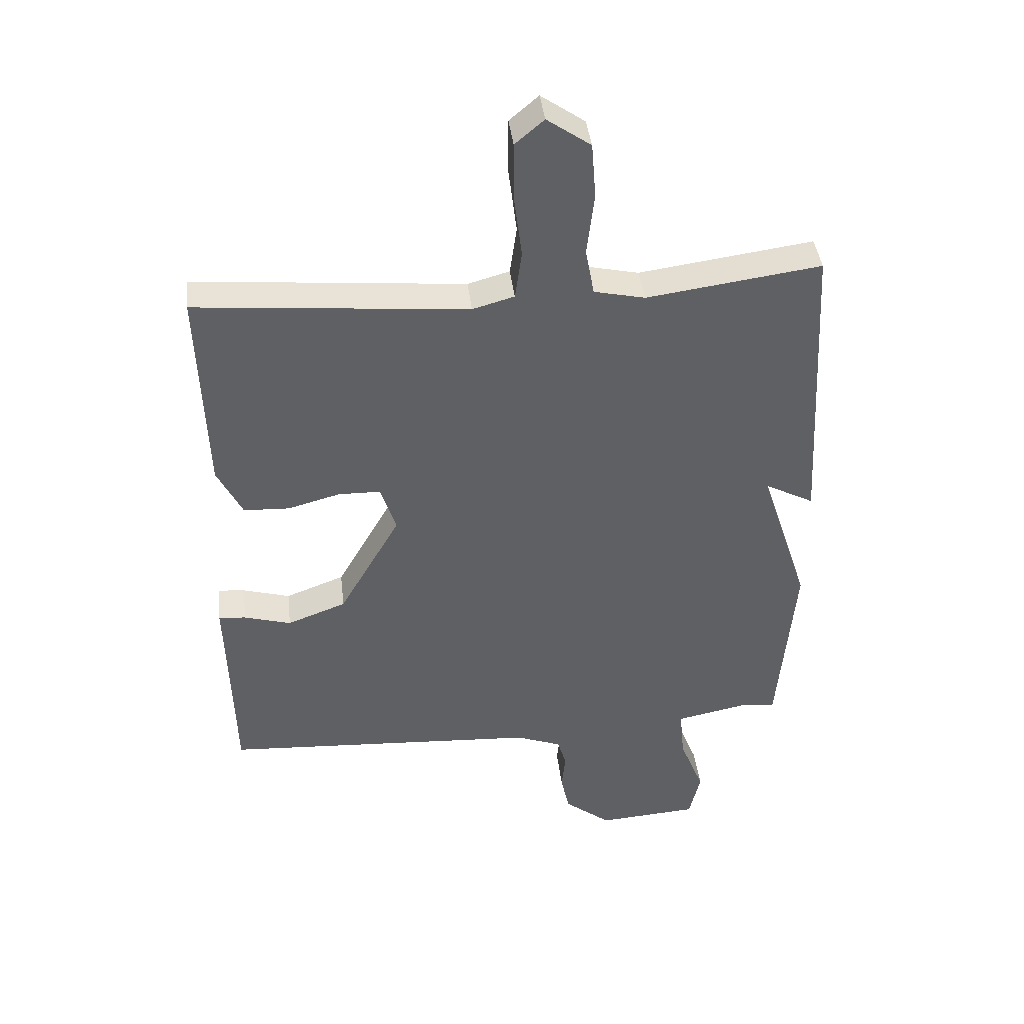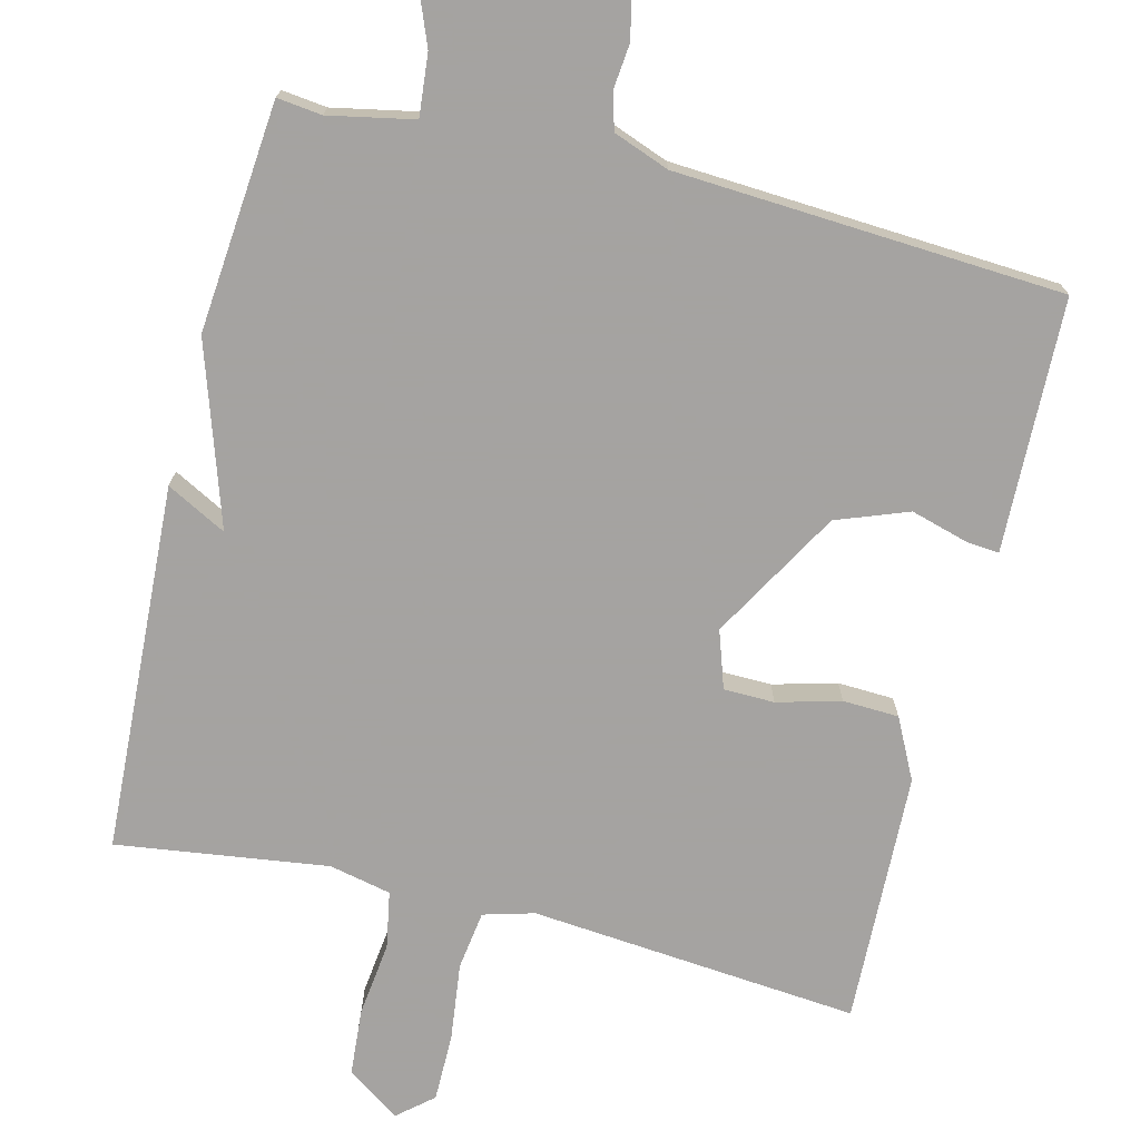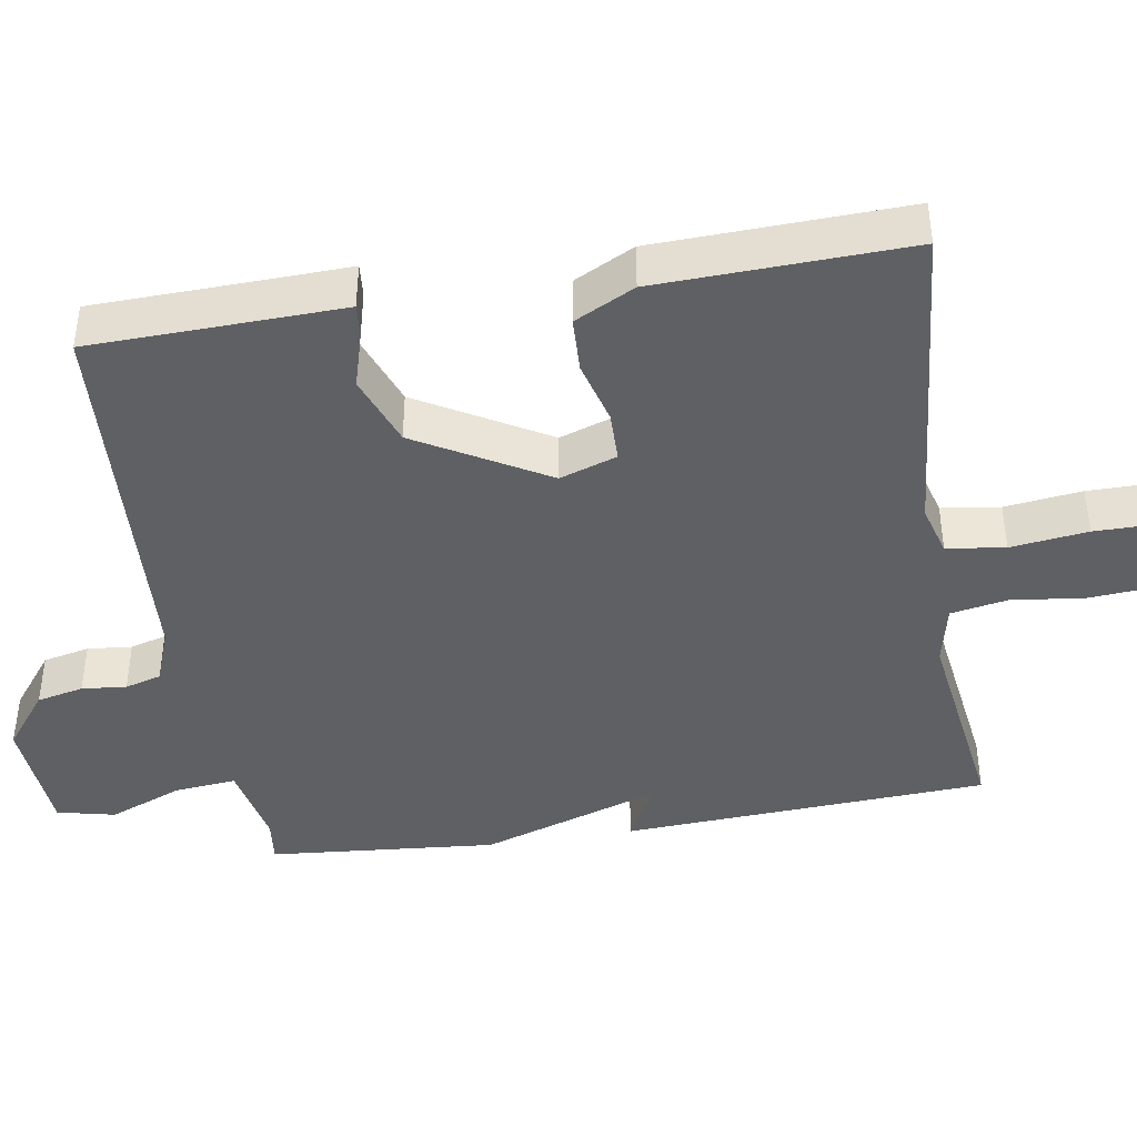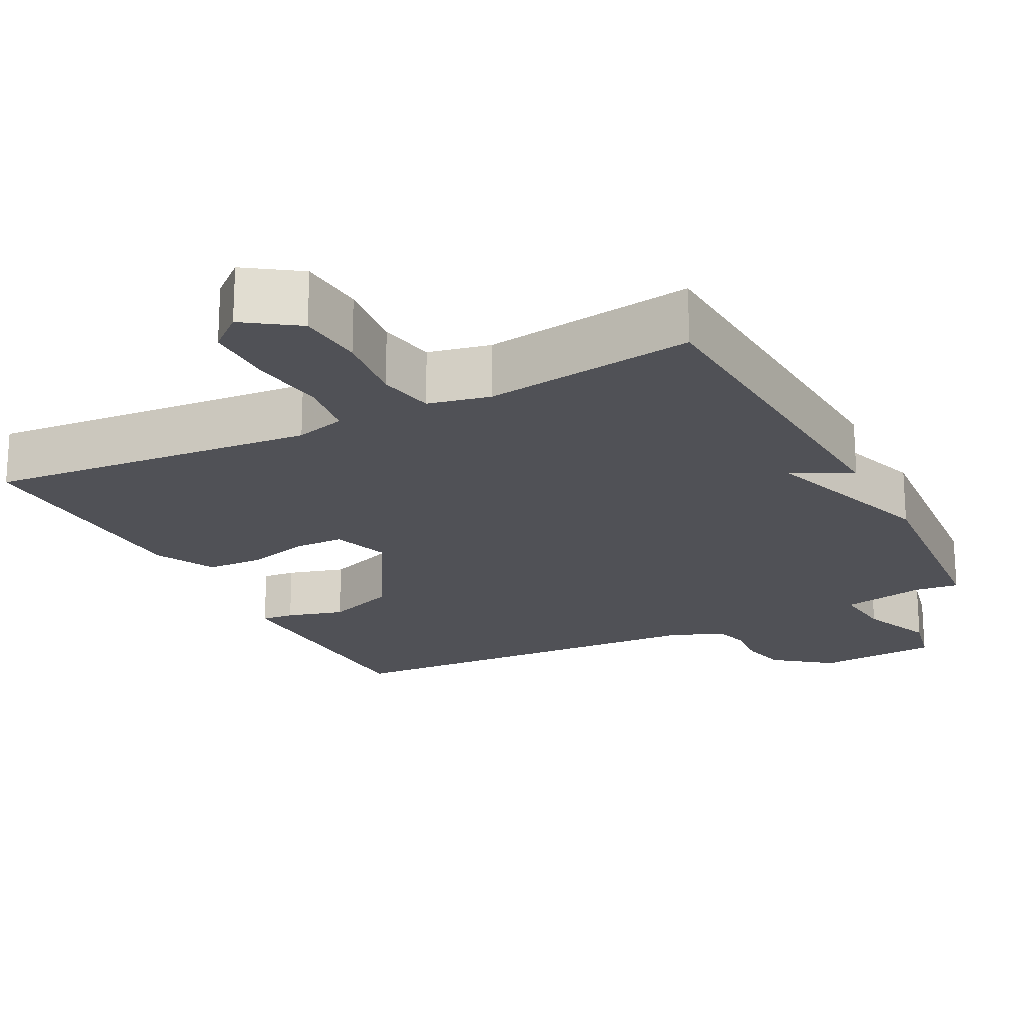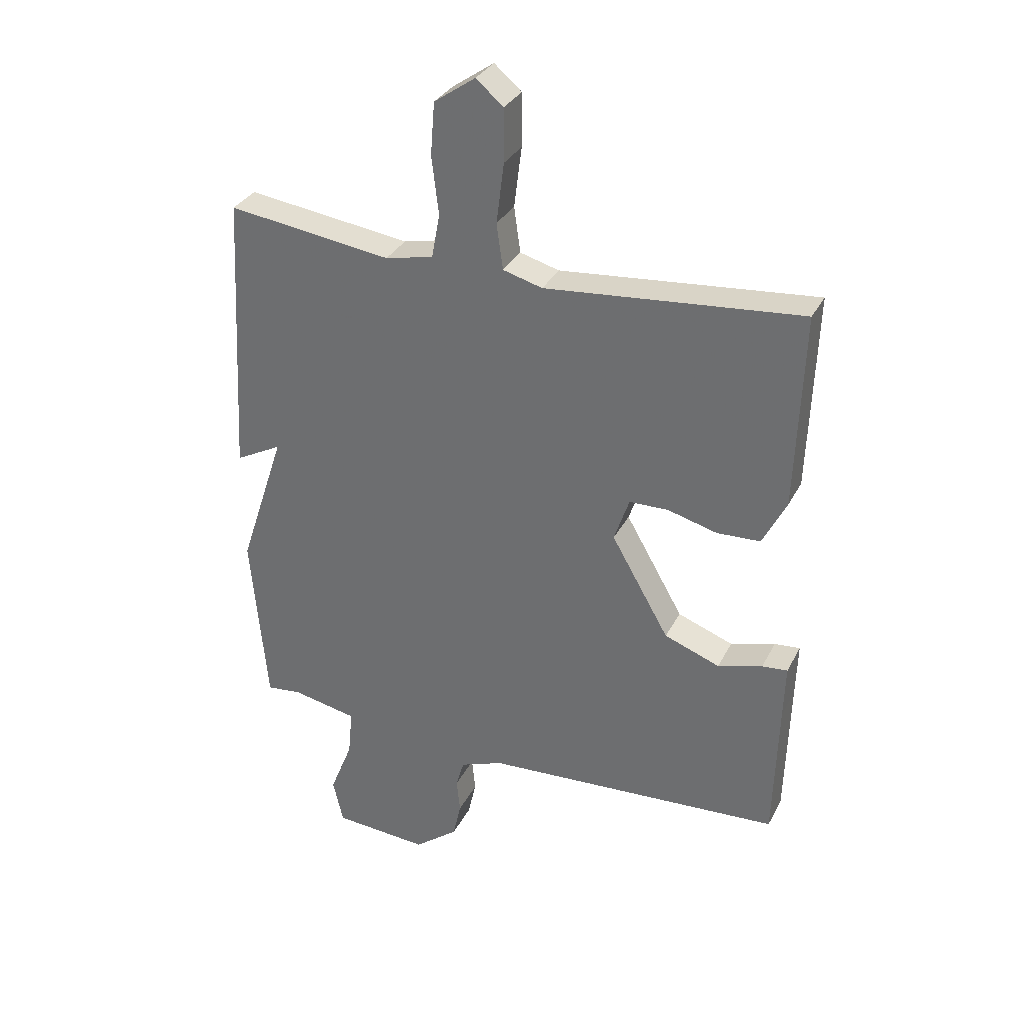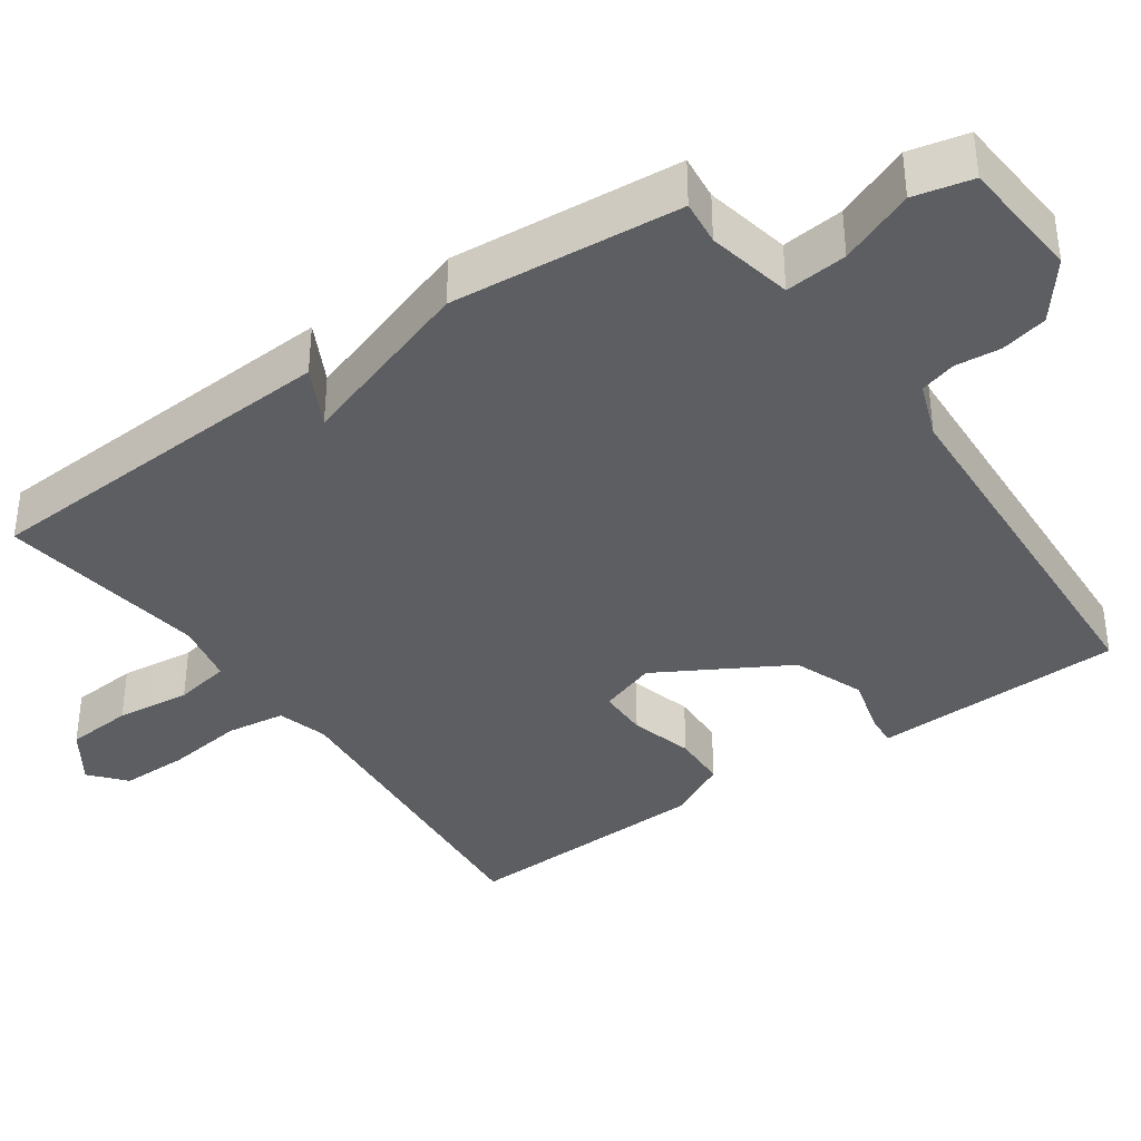
<metadata>
{"format":"obj","ext":"obj","renderer":"f3d","projection":"perspective","resolution":1024,"background":"white","views":[{"elev":40.9,"azim":-6.5,"up":"+Z"},{"elev":-73.1,"azim":166.0,"up":"+Y"},{"elev":-42.3,"azim":-80.8,"up":"+Y"},{"elev":-20.4,"azim":27.3,"up":"+Y"},{"elev":32.3,"azim":-156.5,"up":"+Z"},{"elev":-37.6,"azim":125.2,"up":"+Y"}]}
</metadata>
<code>
v 0.5 0.07 0.5
v 0.527 0.07 0.007
v 0.447 0.07 0.049
v 0.527 0.07 -0.193
v 0.5 0.07 -0.5
v 0.44 0.07 -0.493
v 0.326 0.07 -0.516
v 0.334 0.07 -0.599
v 0.374 0.07 -0.699
v 0.356 0.07 -0.777
v 0.191 0.07 -0.789
v 0.115 0.07 -0.73
v 0.101 0.07 -0.667
v 0.107 0.07 -0.607
v 0.093 0.07 -0.558
v 0.018 0.07 -0.53
v -0.5 0.07 -0.5
v -0.507 0.07 -0.255
v -0.51 0.07 -0.161
v -0.466 0.07 -0.165
v -0.389 0.07 -0.187
v -0.293 0.07 -0.151
v -0.193 0.07 0.023
v -0.219 0.07 0.1
v -0.287 0.07 0.101
v -0.372 0.07 0.078
v -0.447 0.07 0.081
v -0.488 0.07 0.162
v -0.5 0.07 0.5
v -0.059 0.07 0.461
v 0.009 0.07 0.48
v 0.02 0.07 0.559
v 0.007 0.07 0.663
v 0.007 0.07 0.754
v 0.054 0.07 0.794
v 0.125 0.07 0.745
v 0.132 0.07 0.655
v 0.12 0.07 0.555
v 0.134 0.07 0.479
v 0.217 0.07 0.461
v 0.5 0 0.5
v 0.527 0 0.007
v 0.447 0 0.049
v 0.527 0 -0.193
v 0.5 0 -0.5
v 0.44 0 -0.493
v 0.326 0 -0.516
v 0.334 0 -0.599
v 0.374 0 -0.699
v 0.356 0 -0.777
v 0.191 0 -0.789
v 0.115 0 -0.73
v 0.101 0 -0.667
v 0.107 0 -0.607
v 0.093 0 -0.558
v 0.018 0 -0.53
v -0.5 0 -0.5
v -0.507 0 -0.255
v -0.51 0 -0.161
v -0.466 0 -0.165
v -0.389 0 -0.187
v -0.293 0 -0.151
v -0.193 0 0.023
v -0.219 0 0.1
v -0.287 0 0.101
v -0.372 0 0.078
v -0.447 0 0.081
v -0.488 0 0.162
v -0.5 0 0.5
v -0.059 0 0.461
v 0.009 0 0.48
v 0.02 0 0.559
v 0.007 0 0.663
v 0.007 0 0.754
v 0.054 0 0.794
v 0.125 0 0.745
v 0.132 0 0.655
v 0.12 0 0.555
v 0.134 0 0.479
v 0.217 0 0.461
f 36 37 38
f 35 36 38
f 34 35 38
f 33 34 38
f 32 33 38
f 31 32 38 39
f 30 31 39 40
f 28 29 30
f 27 28 30
f 26 27 30
f 25 26 30
f 24 25 30 40
f 18 19 20 21
f 18 21 22
f 17 18 22
f 16 17 22
f 15 16 22 23
f 12 13 14
f 11 12 14
f 10 11 14
f 9 10 14
f 8 9 14
f 7 8 14 15
f 23 24 40
f 15 23 40
f 7 15 40
f 6 7 40
f 40 1 2 3
f 5 6 40
f 4 5 40
f 3 4 40
f 78 77 76
f 78 76 75
f 78 75 74
f 78 74 73
f 78 73 72
f 79 78 72 71
f 80 79 71 70
f 70 69 68
f 70 68 67
f 70 67 66
f 70 66 65
f 80 70 65 64
f 61 60 59 58
f 62 61 58
f 62 58 57
f 62 57 56
f 63 62 56 55
f 54 53 52
f 54 52 51
f 54 51 50
f 54 50 49
f 54 49 48
f 55 54 48 47
f 80 64 63
f 80 63 55
f 80 55 47
f 80 47 46
f 43 42 41 80
f 80 46 45
f 80 45 44
f 80 44 43
f 1 41 42 2
f 2 42 43 3
f 3 43 44 4
f 4 44 45 5
f 5 45 46 6
f 6 46 47 7
f 7 47 48 8
f 8 48 49 9
f 9 49 50 10
f 10 50 51 11
f 11 51 52 12
f 12 52 53 13
f 13 53 54 14
f 14 54 55 15
f 15 55 56 16
f 16 56 57 17
f 17 57 58 18
f 18 58 59 19
f 19 59 60 20
f 20 60 61 21
f 21 61 62 22
f 22 62 63 23
f 23 63 64 24
f 24 64 65 25
f 25 65 66 26
f 26 66 67 27
f 27 67 68 28
f 28 68 69 29
f 29 69 70 30
f 30 70 71 31
f 31 71 72 32
f 32 72 73 33
f 33 73 74 34
f 34 74 75 35
f 35 75 76 36
f 36 76 77 37
f 37 77 78 38
f 38 78 79 39
f 39 79 80 40
f 40 80 41 1

</code>
